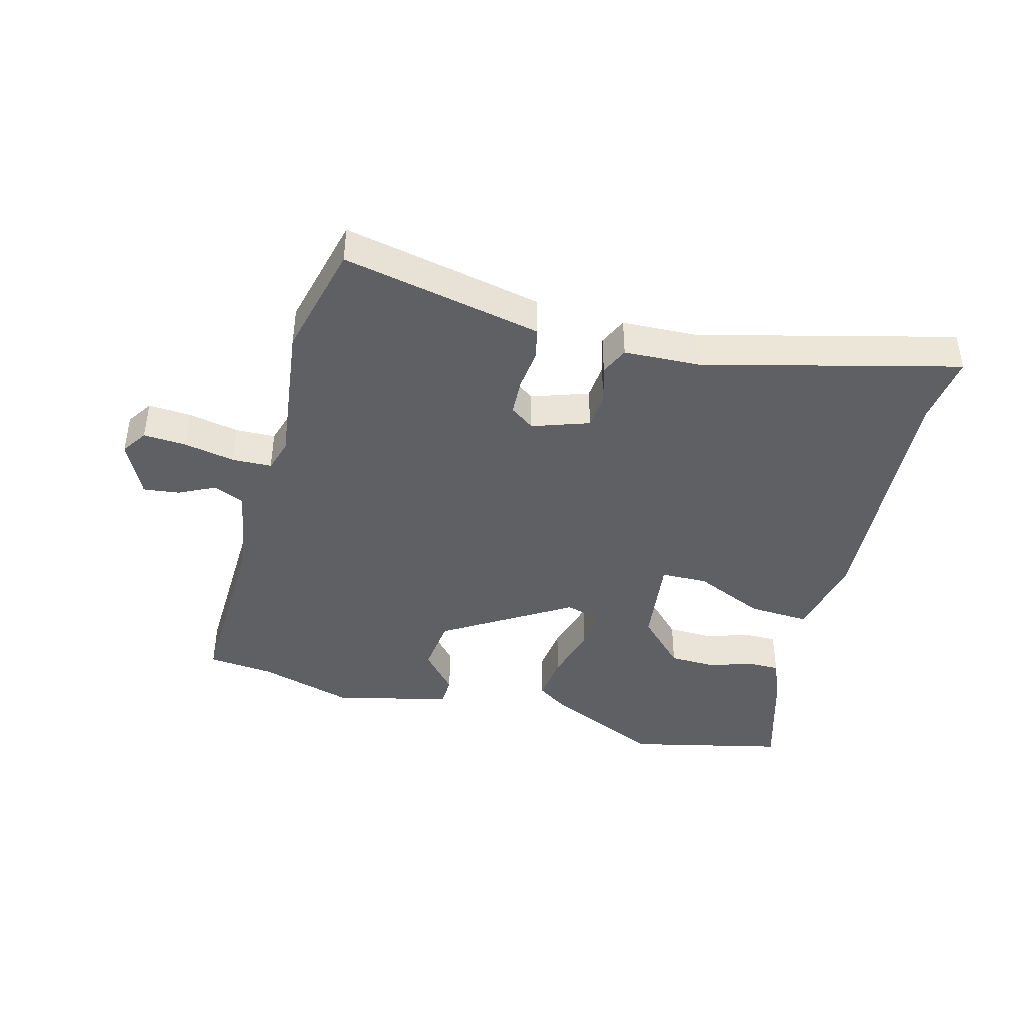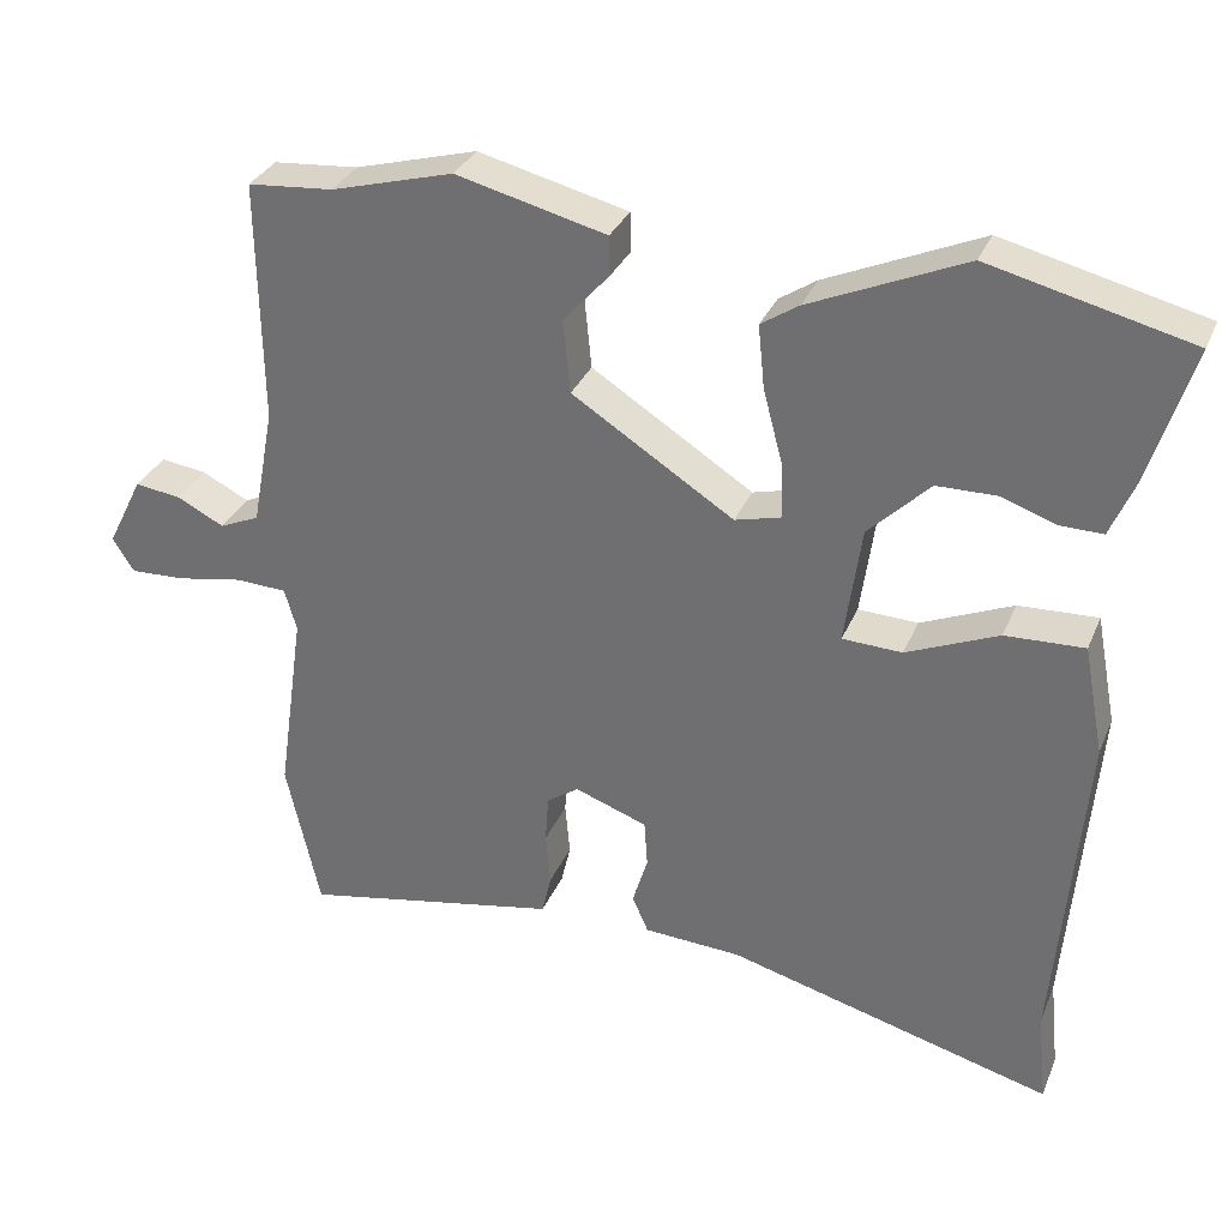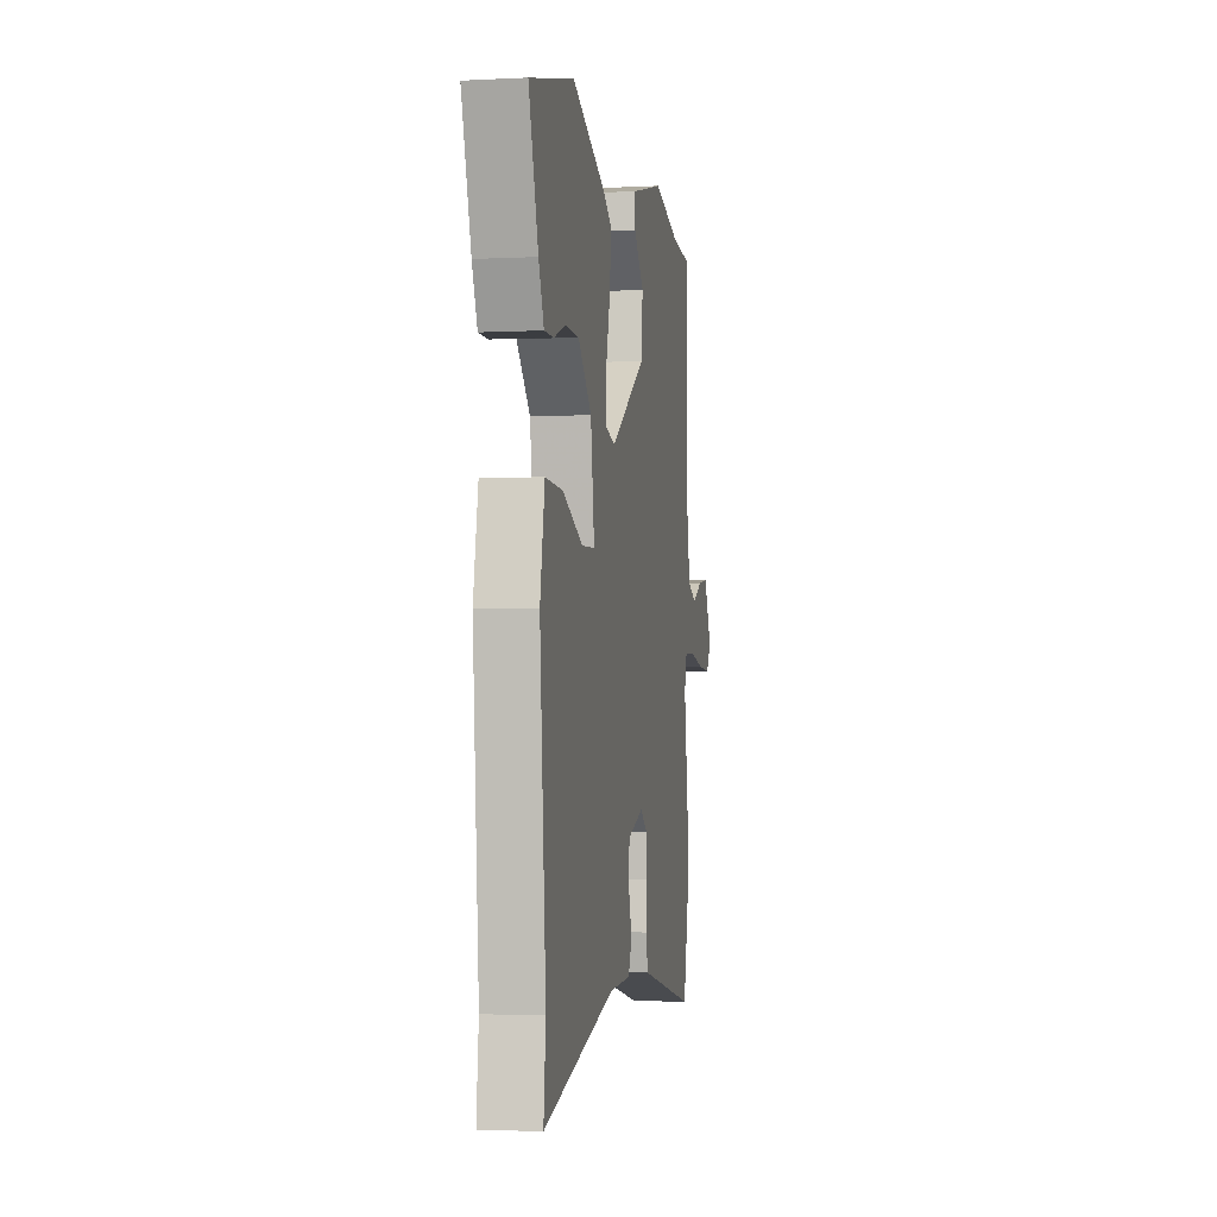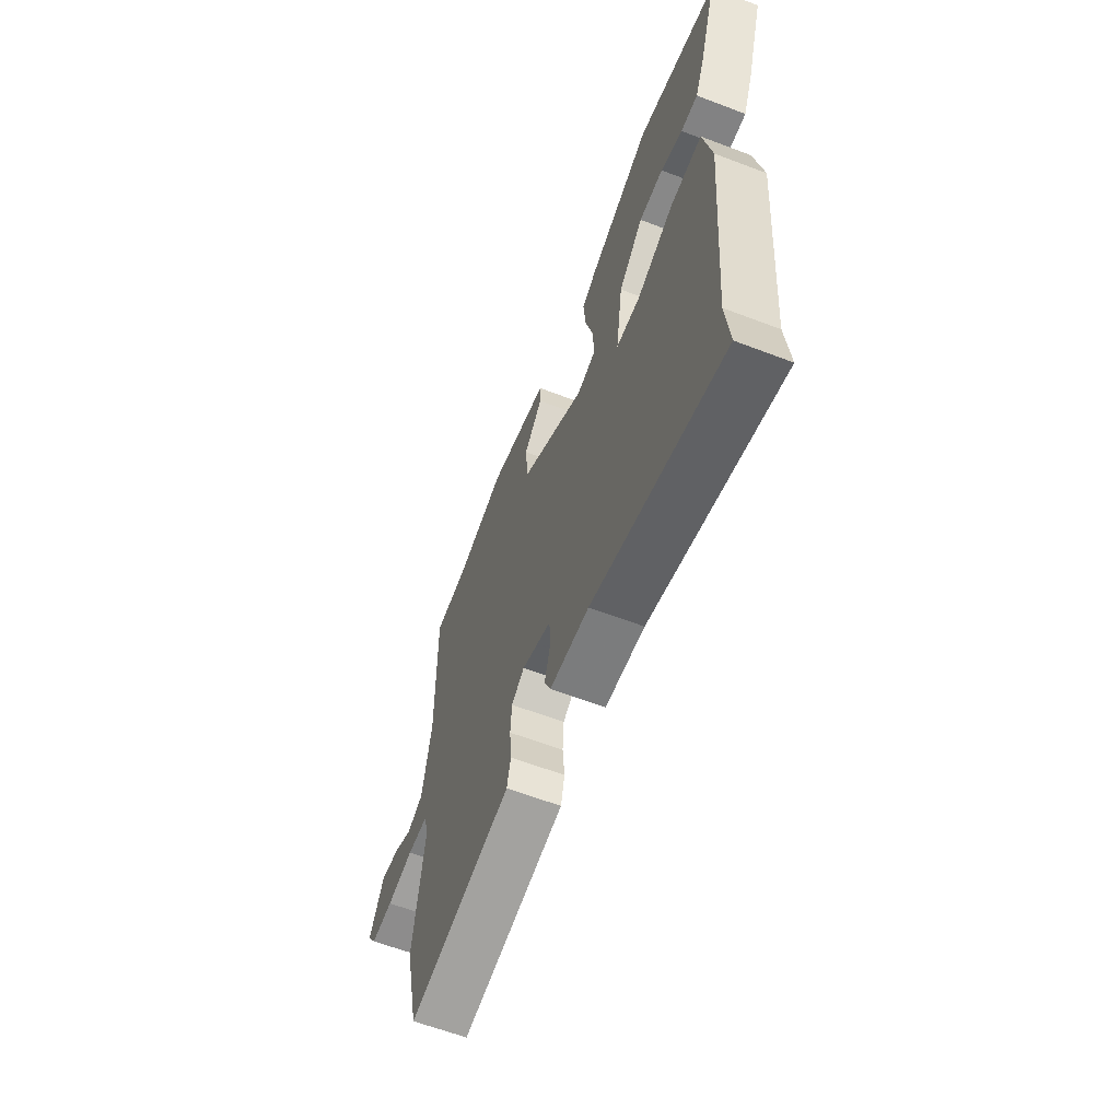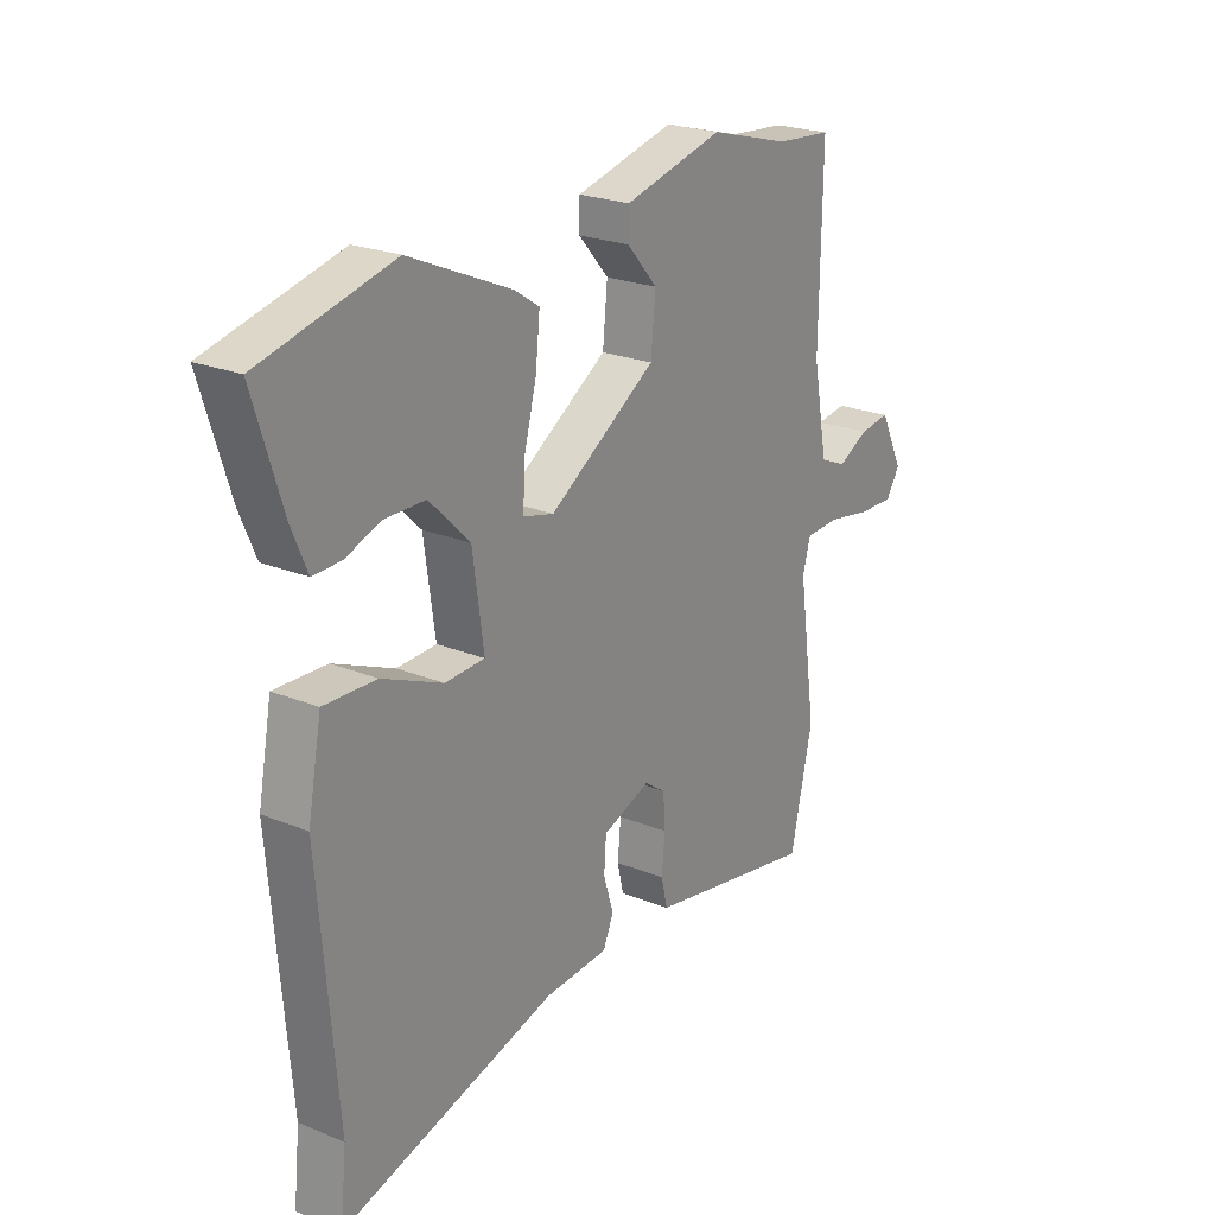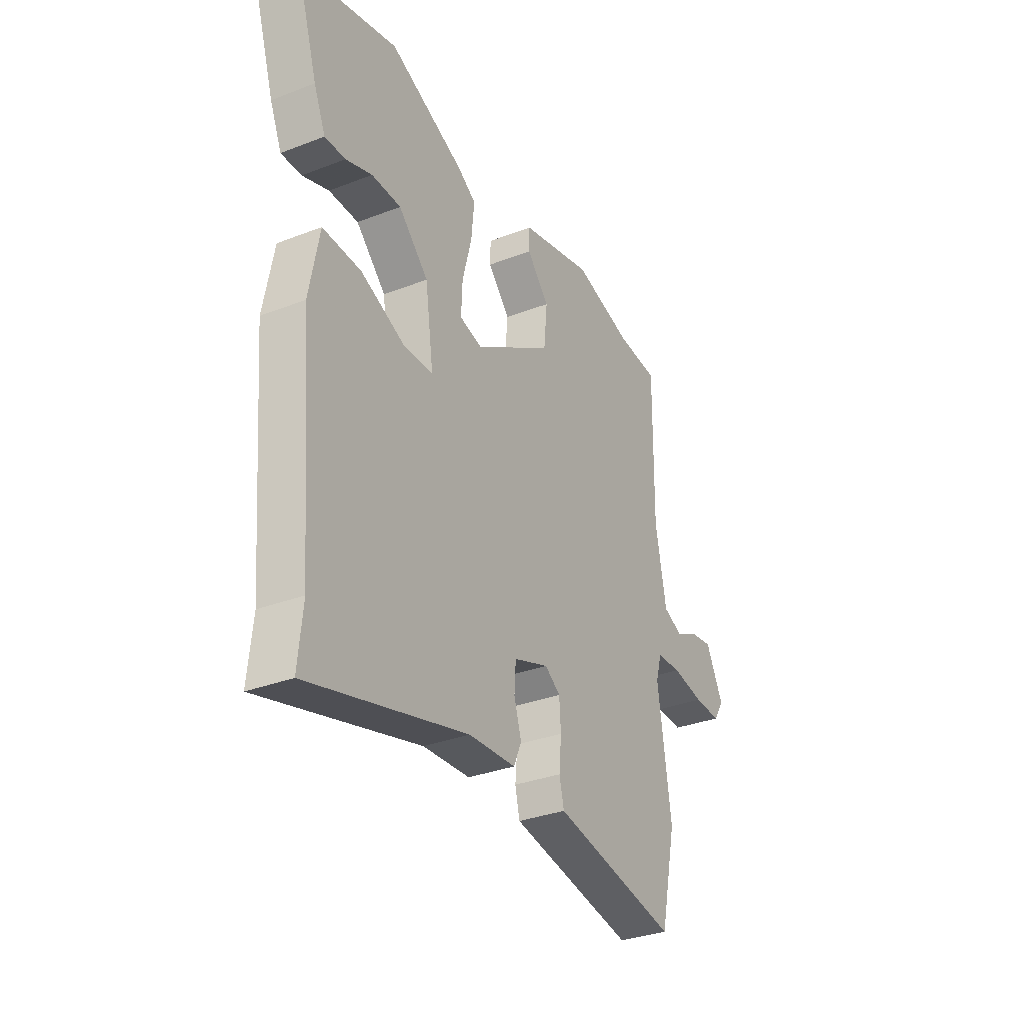
<metadata>
{"format":"obj","ext":"obj","renderer":"f3d","projection":"perspective","resolution":1024,"background":"white","views":[{"elev":-42.2,"azim":164.2,"up":"+Y"},{"elev":31.8,"azim":-159.8,"up":"+Z"},{"elev":-3.5,"azim":-80.2,"up":"+Z"},{"elev":-61.9,"azim":-111.2,"up":"+Z"},{"elev":23.1,"azim":-55.4,"up":"+Z"},{"elev":-32.5,"azim":-61.7,"up":"+Z"}]}
</metadata>
<code>
v -0.509 0.07 -0.585
v -0.497 0.07 -0.469
v -0.532 0.07 -0.055
v -0.506 0.07 0.082
v -0.407 0.07 0.078
v -0.292 0.07 0.029
v -0.217 0.07 0.032
v -0.238 0.07 0.181
v -0.315 0.07 0.257
v -0.391 0.07 0.258
v -0.459 0.07 0.234
v -0.512 0.07 0.233
v -0.542 0.07 0.304
v -0.596 0.07 0.476
v -0.345 0.07 0.538
v -0.151 0.07 0.453
v -0.104 0.07 0.422
v -0.112 0.07 0.343
v -0.136 0.07 0.252
v -0.139 0.07 0.181
v -0.081 0.07 0.166
v 0.122 0.07 0.296
v 0.131 0.07 0.388
v 0.073 0.07 0.453
v 0.074 0.07 0.502
v 0.262 0.07 0.549
v 0.415 0.07 0.507
v 0.522 0.07 0.498
v 0.518 0.07 0.194
v 0.546 0.07 0.045
v 0.596 0.07 0.023
v 0.655 0.07 0.053
v 0.713 0.07 0.061
v 0.758 0.07 -0.029
v 0.731 0.07 -0.071
v 0.662 0.07 -0.068
v 0.579 0.07 -0.053
v 0.515 0.07 -0.056
v 0.5 0.07 -0.109
v 0.534 0.07 -0.346
v 0.492 0.07 -0.534
v 0.225 0.07 -0.483
v 0.168 0.07 -0.472
v 0.156 0.07 -0.421
v 0.162 0.07 -0.355
v 0.158 0.07 -0.295
v 0.118 0.07 -0.267
v 0.027 0.07 -0.3
v 0.023 0.07 -0.359
v 0.042 0.07 -0.421
v 0.022 0.07 -0.467
v -0.1 0.07 -0.474
v -0.509 0 -0.585
v -0.497 0 -0.469
v -0.532 0 -0.055
v -0.506 0 0.082
v -0.407 0 0.078
v -0.292 0 0.029
v -0.217 0 0.032
v -0.238 0 0.181
v -0.315 0 0.257
v -0.391 0 0.258
v -0.459 0 0.234
v -0.512 0 0.233
v -0.542 0 0.304
v -0.596 0 0.476
v -0.345 0 0.538
v -0.151 0 0.453
v -0.104 0 0.422
v -0.112 0 0.343
v -0.136 0 0.252
v -0.139 0 0.181
v -0.081 0 0.166
v 0.122 0 0.296
v 0.131 0 0.388
v 0.073 0 0.453
v 0.074 0 0.502
v 0.262 0 0.549
v 0.415 0 0.507
v 0.522 0 0.498
v 0.518 0 0.194
v 0.546 0 0.045
v 0.596 0 0.023
v 0.655 0 0.053
v 0.713 0 0.061
v 0.758 0 -0.029
v 0.731 0 -0.071
v 0.662 0 -0.068
v 0.579 0 -0.053
v 0.515 0 -0.056
v 0.5 0 -0.109
v 0.534 0 -0.346
v 0.492 0 -0.534
v 0.225 0 -0.483
v 0.168 0 -0.472
v 0.156 0 -0.421
v 0.162 0 -0.355
v 0.158 0 -0.295
v 0.118 0 -0.267
v 0.027 0 -0.3
v 0.023 0 -0.359
v 0.042 0 -0.421
v 0.022 0 -0.467
v -0.1 0 -0.474
f 49 50 51 52
f 48 49 52 1
f 42 43 44 45
f 42 45 46
f 39 40 41 42
f 38 39 42 46
f 34 35 36 37
f 34 37 38
f 31 32 33 34
f 31 34 38
f 30 31 38 46
f 27 28 29
f 23 24 25 26
f 22 23 26 27
f 16 17 18 19
f 16 19 20
f 15 16 20
f 14 15 20
f 10 11 12 13
f 9 10 13 14
f 3 4 5 6
f 2 3 6 7
f 48 1 2 7
f 47 48 7 8
f 46 47 8
f 30 46 8
f 22 27 29 30
f 21 22 30
f 21 30 8
f 20 21 8
f 9 14 20
f 8 9 20
f 104 103 102 101
f 53 104 101 100
f 97 96 95 94
f 98 97 94
f 94 93 92 91
f 98 94 91 90
f 89 88 87 86
f 90 89 86
f 86 85 84 83
f 90 86 83
f 98 90 83 82
f 81 80 79
f 78 77 76 75
f 79 78 75 74
f 71 70 69 68
f 72 71 68
f 72 68 67
f 72 67 66
f 65 64 63 62
f 66 65 62 61
f 58 57 56 55
f 59 58 55 54
f 59 54 53 100
f 60 59 100 99
f 60 99 98
f 60 98 82
f 82 81 79 74
f 82 74 73
f 60 82 73
f 60 73 72
f 72 66 61
f 72 61 60
f 1 53 54 2
f 2 54 55 3
f 3 55 56 4
f 4 56 57 5
f 5 57 58 6
f 6 58 59 7
f 7 59 60 8
f 8 60 61 9
f 9 61 62 10
f 10 62 63 11
f 11 63 64 12
f 12 64 65 13
f 13 65 66 14
f 14 66 67 15
f 15 67 68 16
f 16 68 69 17
f 17 69 70 18
f 18 70 71 19
f 19 71 72 20
f 20 72 73 21
f 21 73 74 22
f 22 74 75 23
f 23 75 76 24
f 24 76 77 25
f 25 77 78 26
f 26 78 79 27
f 27 79 80 28
f 28 80 81 29
f 29 81 82 30
f 30 82 83 31
f 31 83 84 32
f 32 84 85 33
f 33 85 86 34
f 34 86 87 35
f 35 87 88 36
f 36 88 89 37
f 37 89 90 38
f 38 90 91 39
f 39 91 92 40
f 40 92 93 41
f 41 93 94 42
f 42 94 95 43
f 43 95 96 44
f 44 96 97 45
f 45 97 98 46
f 46 98 99 47
f 47 99 100 48
f 48 100 101 49
f 49 101 102 50
f 50 102 103 51
f 51 103 104 52
f 52 104 53 1

</code>
